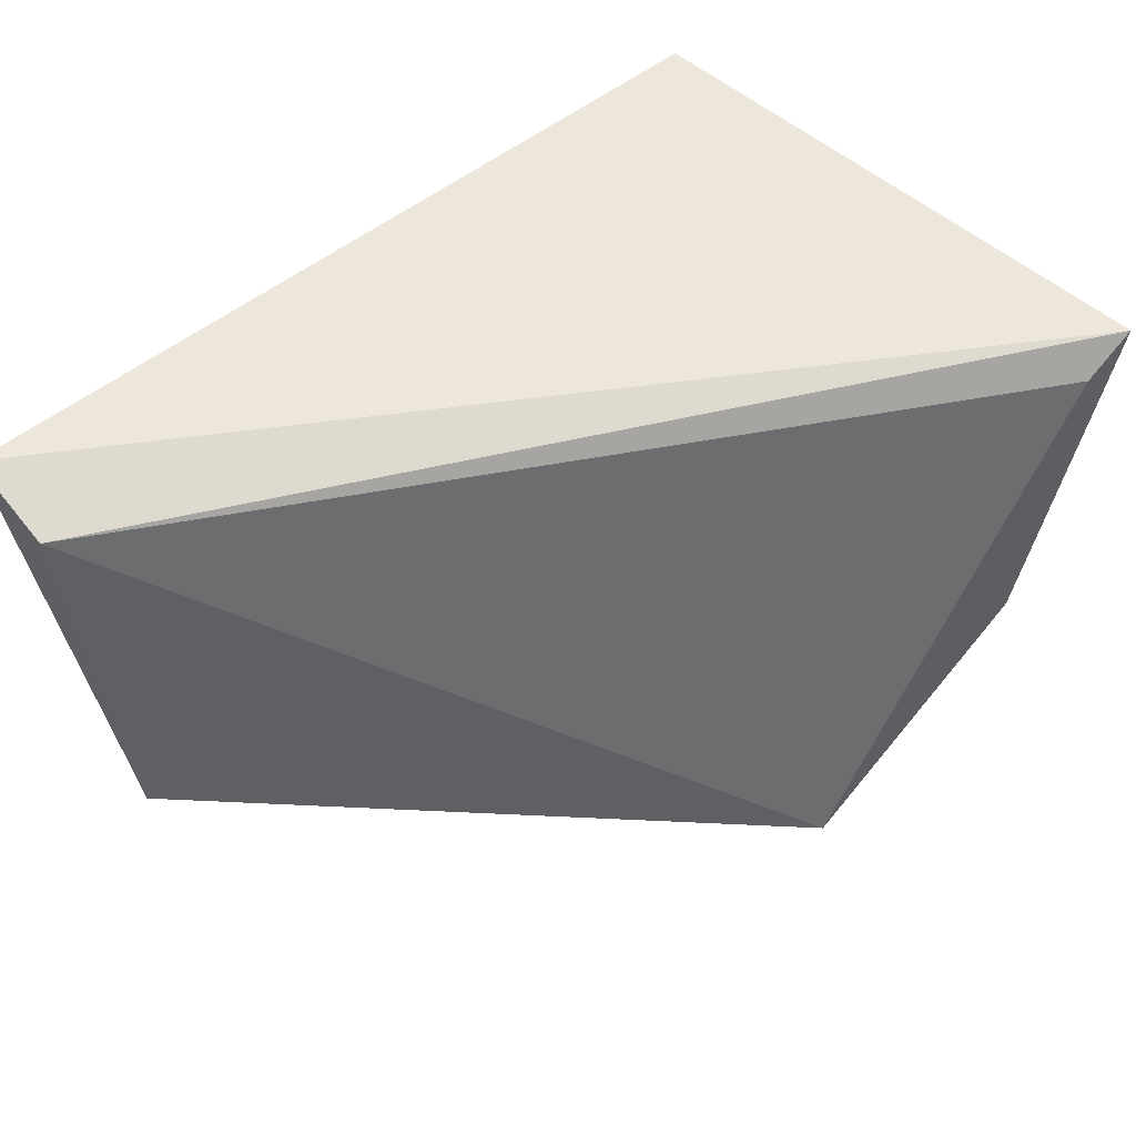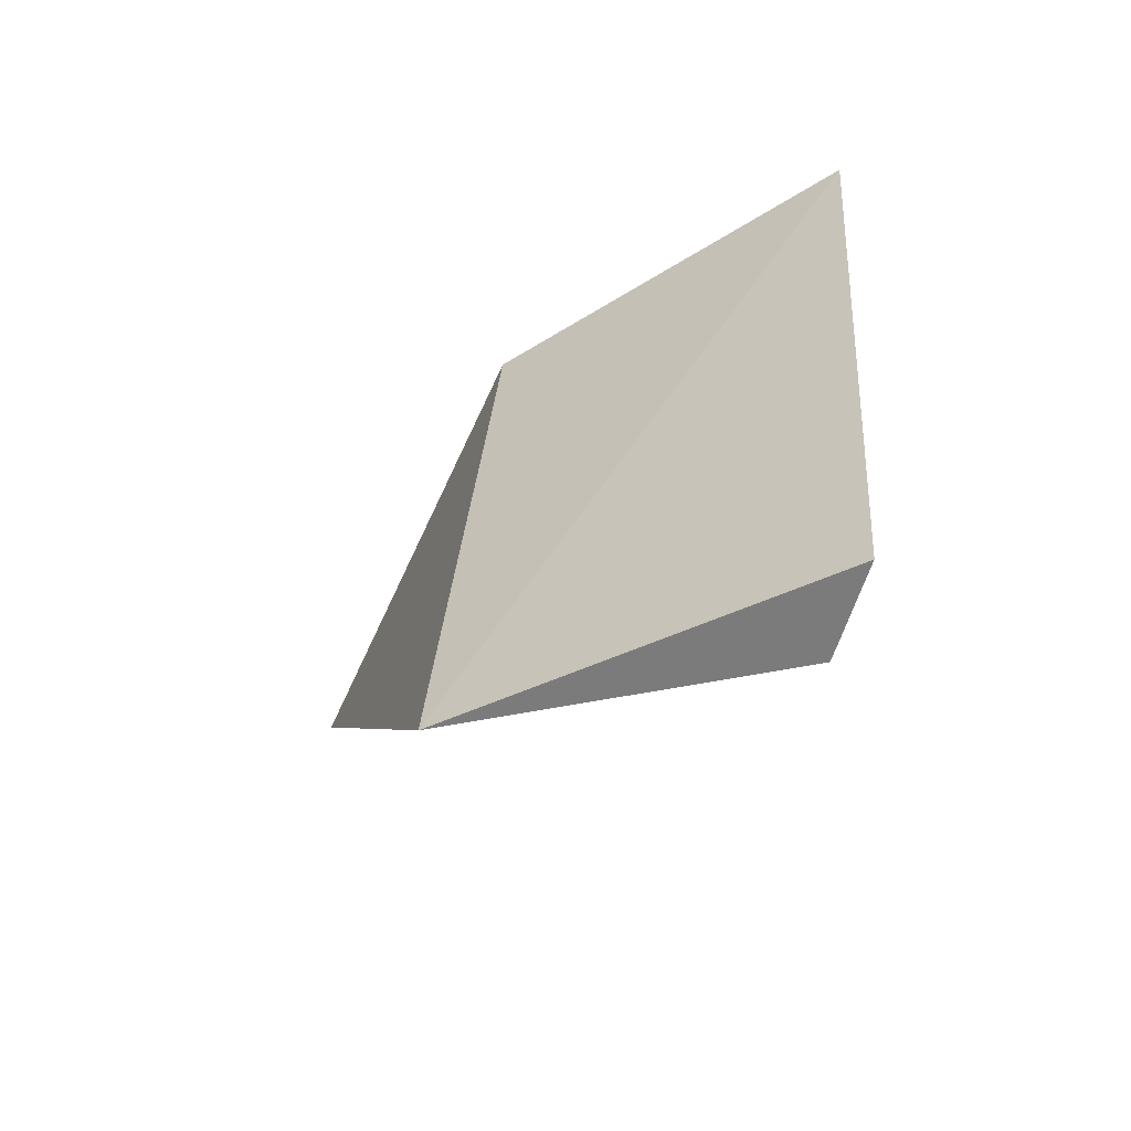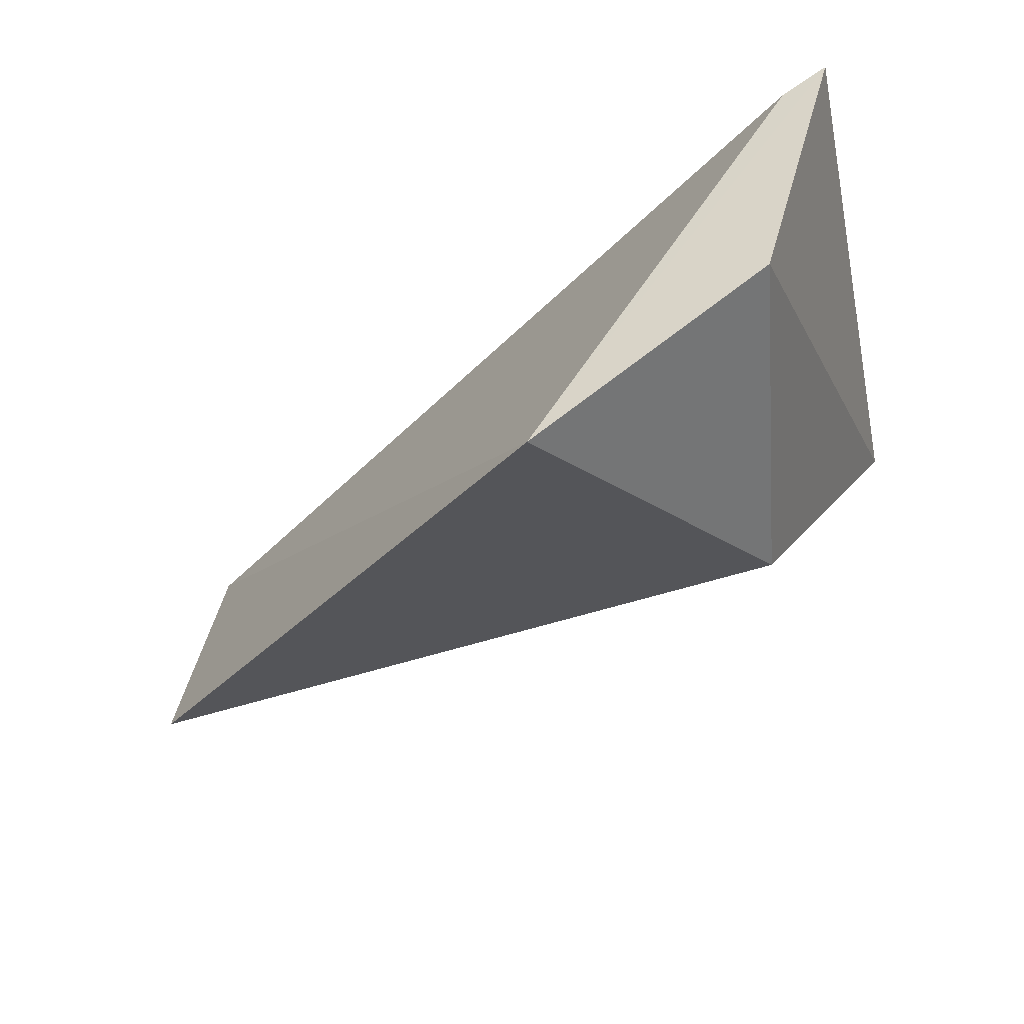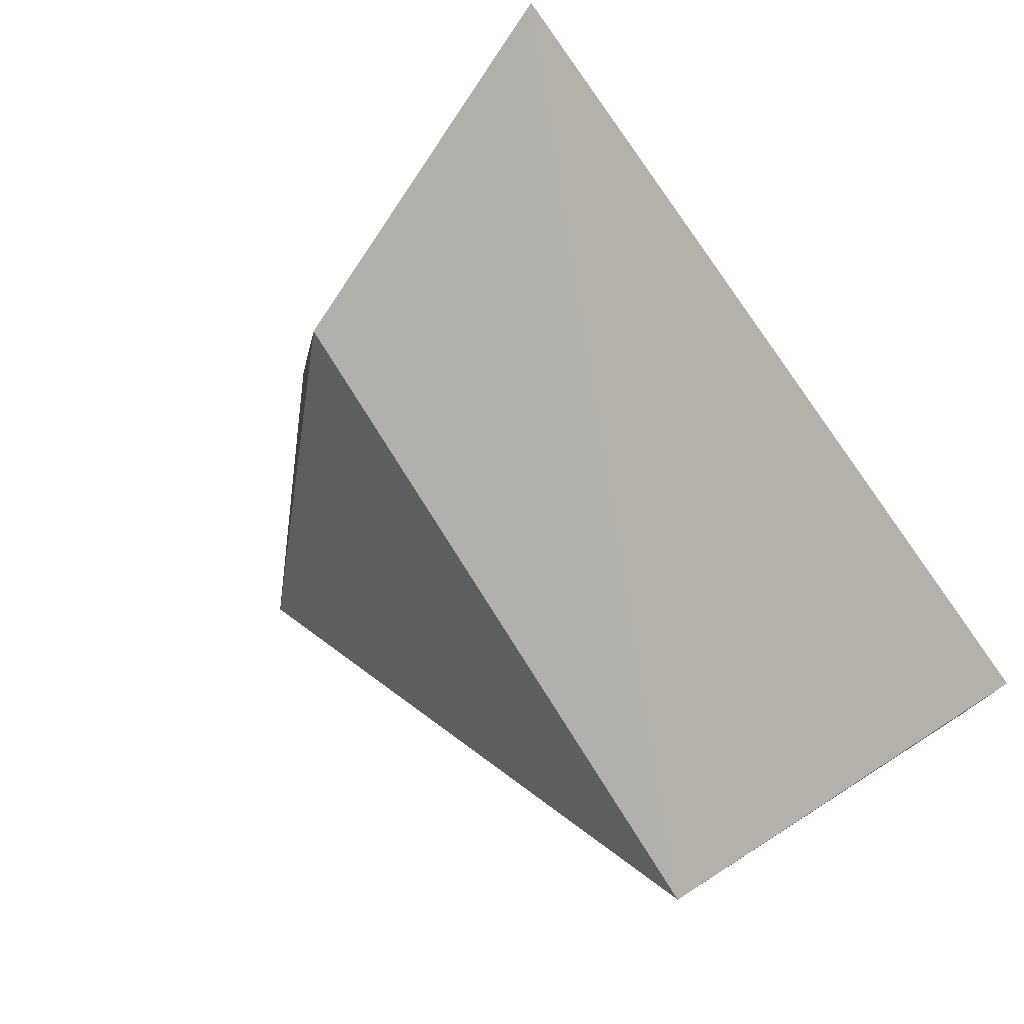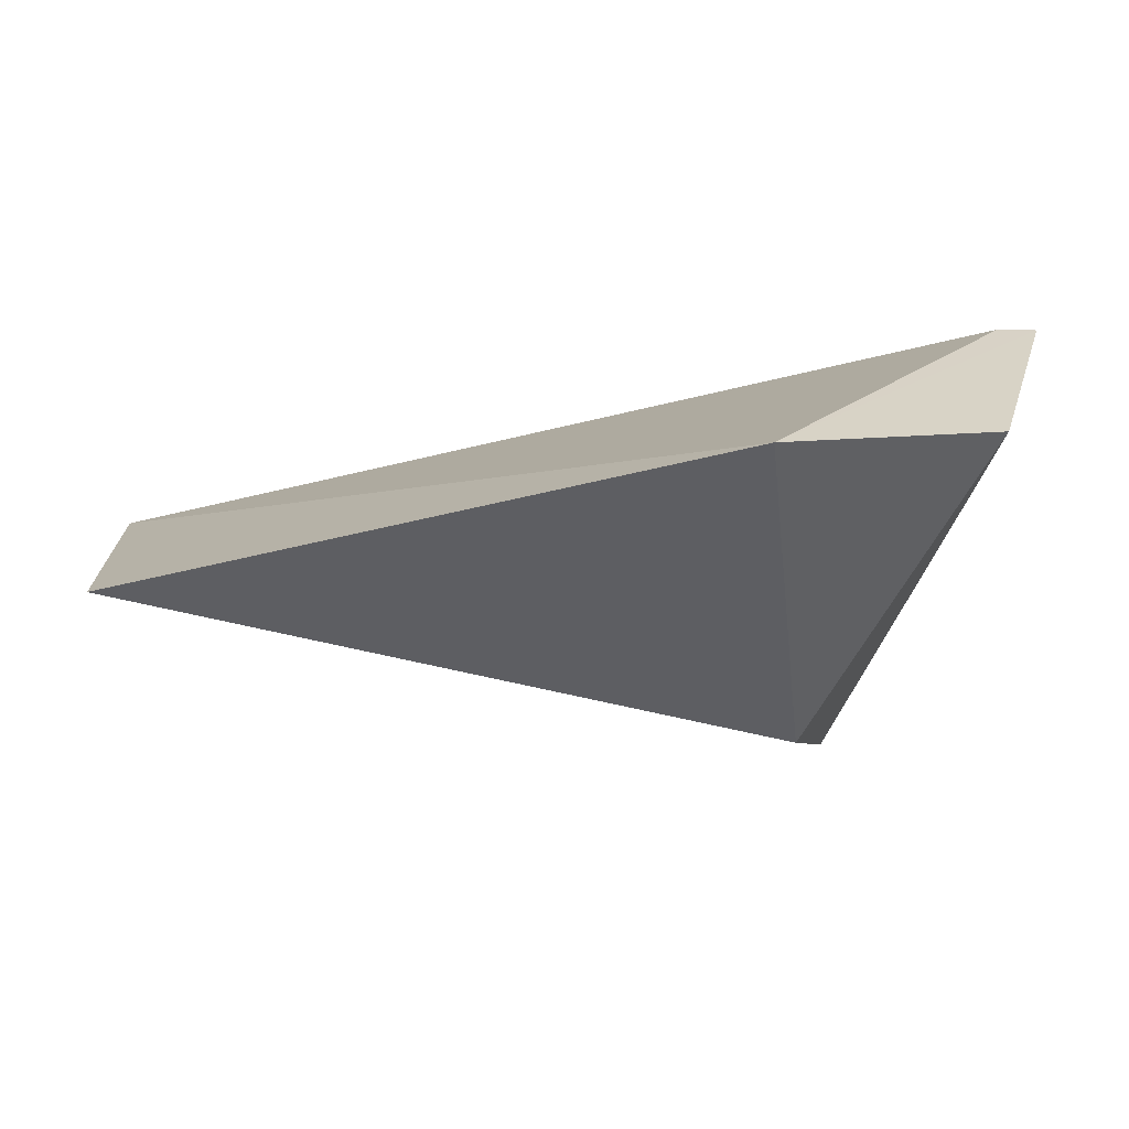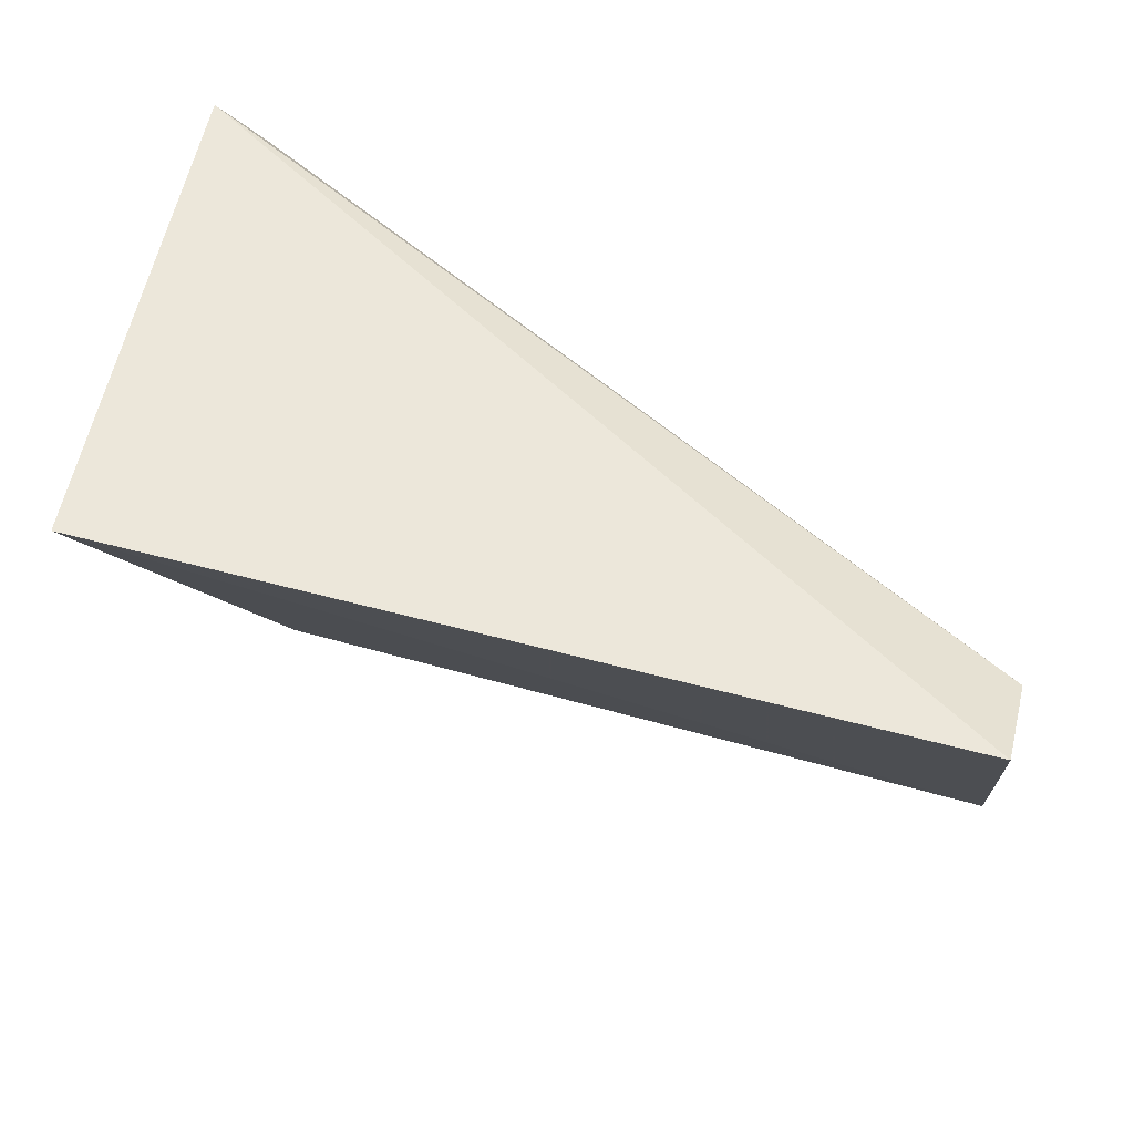
<metadata>
{"format":"obj","ext":"obj","renderer":"f3d","projection":"perspective","resolution":1024,"background":"white","views":[{"elev":52.8,"azim":-41.3,"up":"+Z"},{"elev":30.8,"azim":-86.0,"up":"+Y"},{"elev":-50.5,"azim":18.3,"up":"+Z"},{"elev":75.7,"azim":-122.2,"up":"+Y"},{"elev":-64.1,"azim":-15.2,"up":"+Z"},{"elev":53.2,"azim":-164.5,"up":"+Z"}]}
</metadata>
<code>
v -0.1536 0.4167 0.02798
v -0.1587 0.4167 0.009307
v -0.1569 0.447 0.02857
v -0.2024 0.4475 0.02853
v -0.1721 0.4167 -0.000443
v -0.2024 0.4424 0.02701
v -0.1636 0.437 0.009389
v -0.1563 0.4167 0.02617
v -0.2024 0.438 0.009307
f 1 2 3
f 1 3 4
f 5 2 1
f 6 1 4
f 7 3 2
f 7 2 5
f 8 6 5
f 8 5 1
f 8 1 6
f 9 6 4
f 9 5 6
f 9 7 5
f 9 4 3
f 9 3 7

</code>
